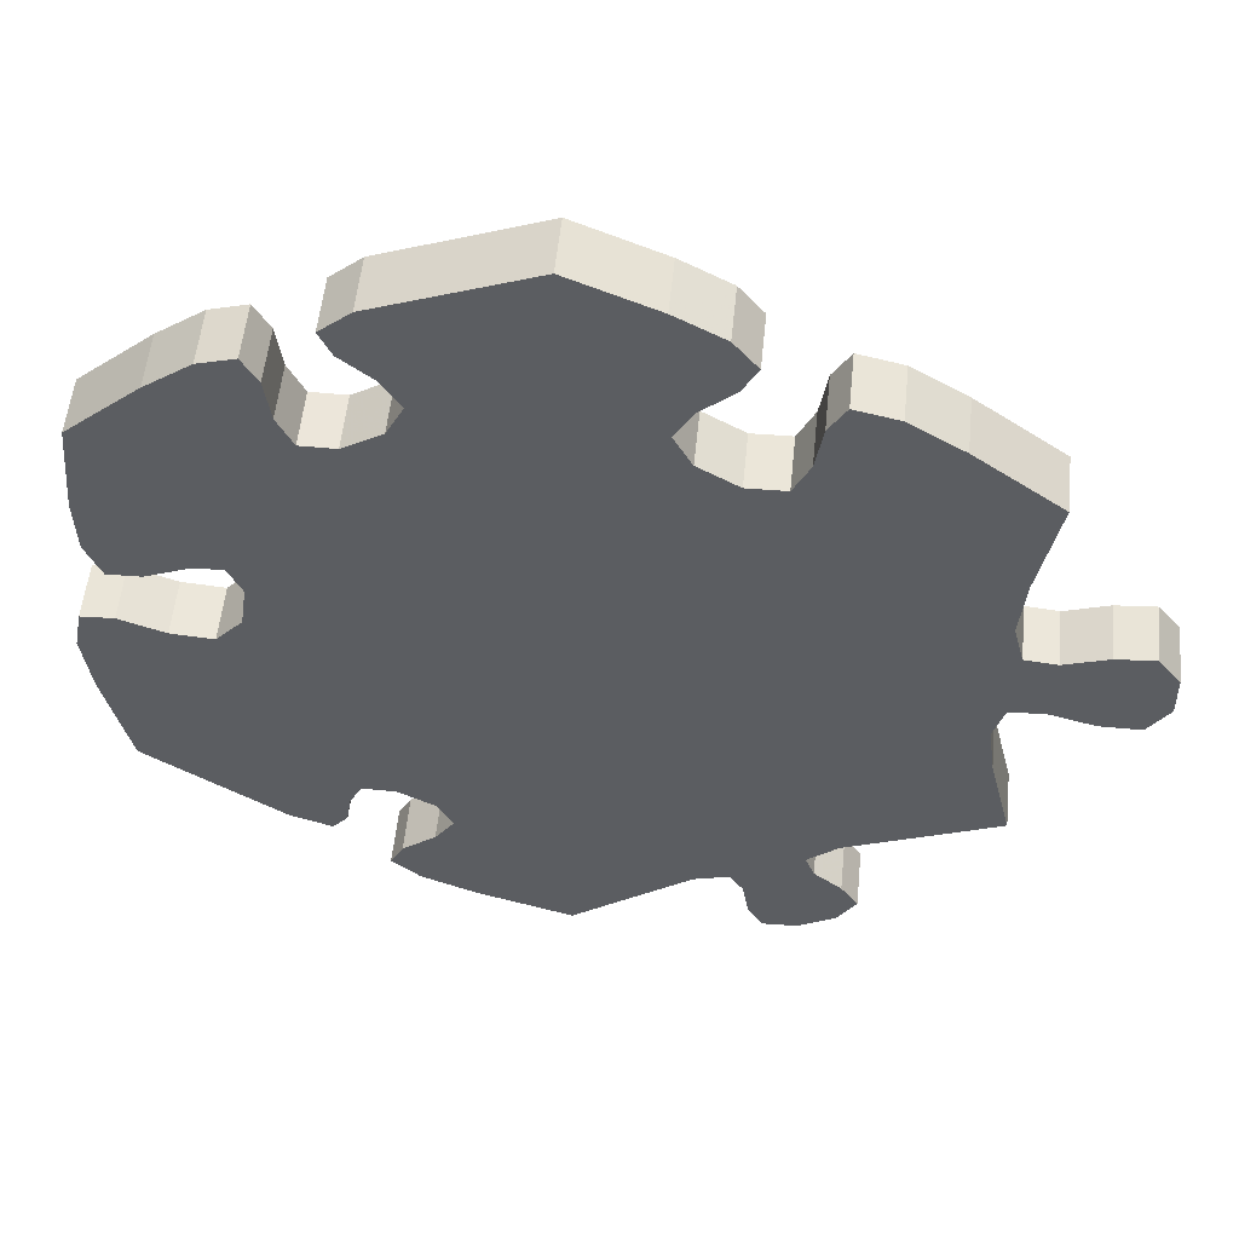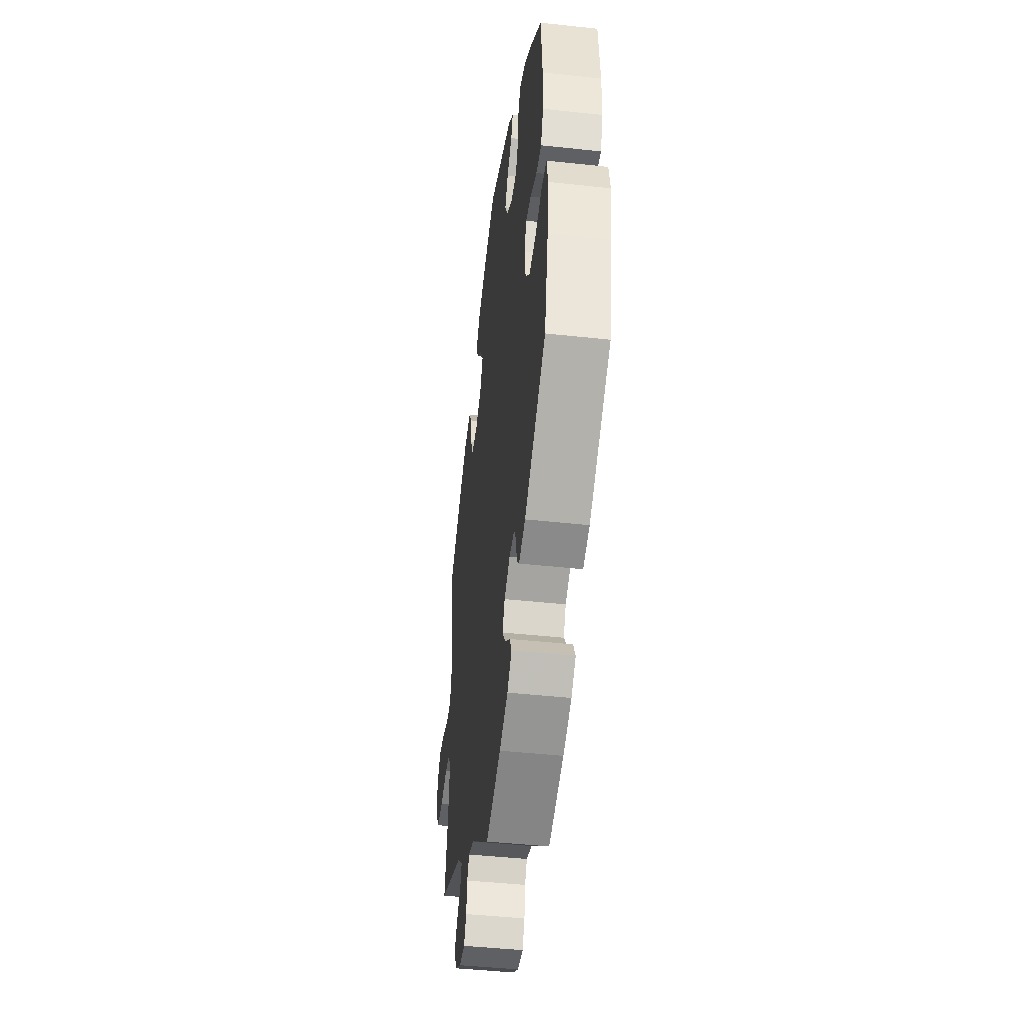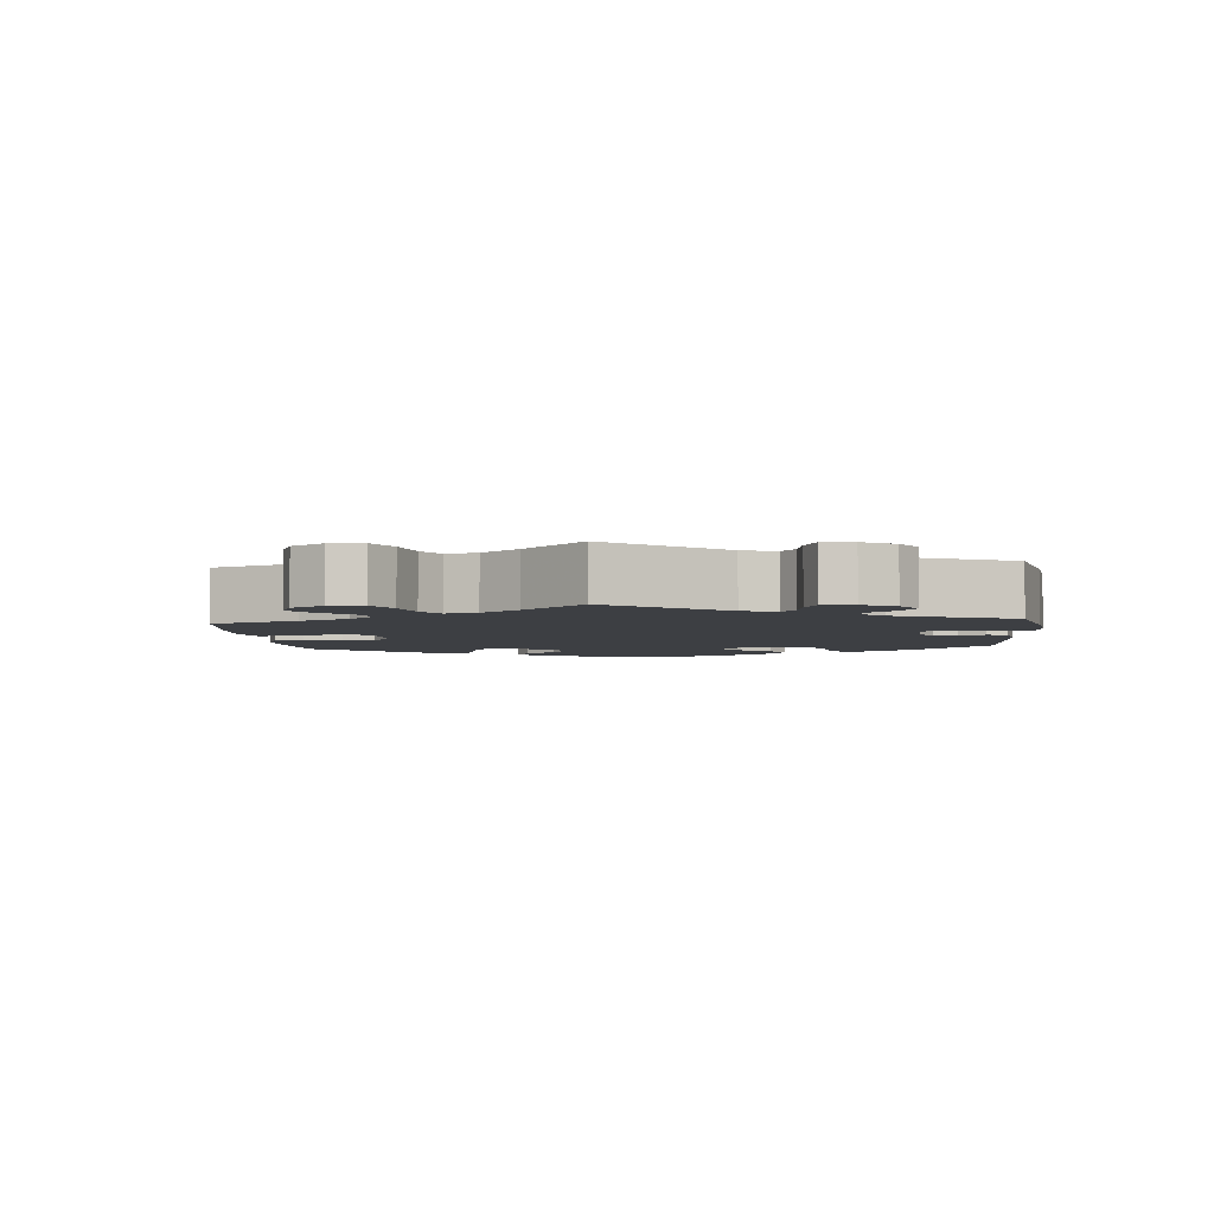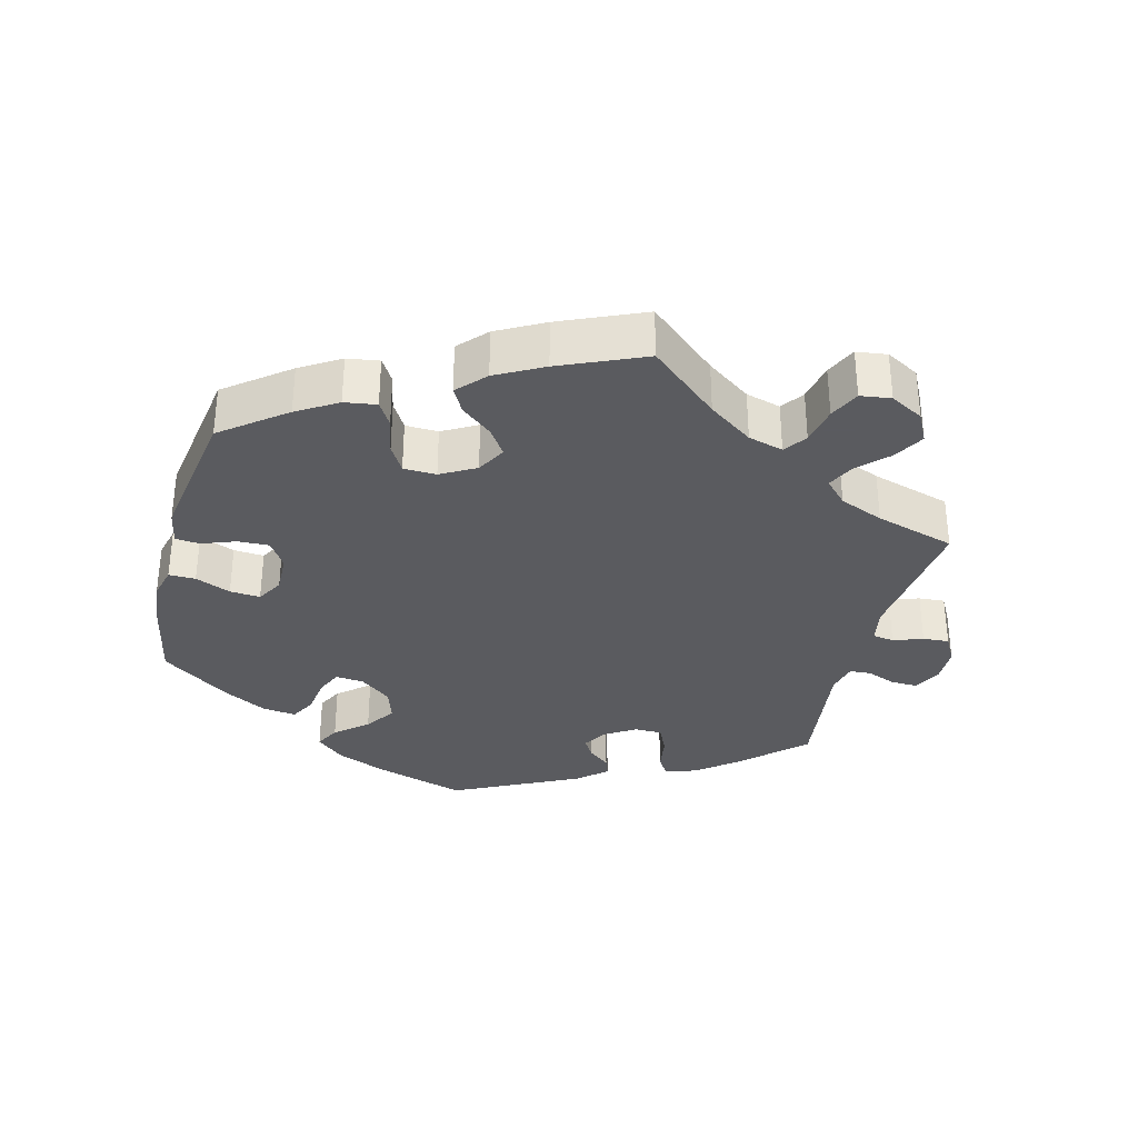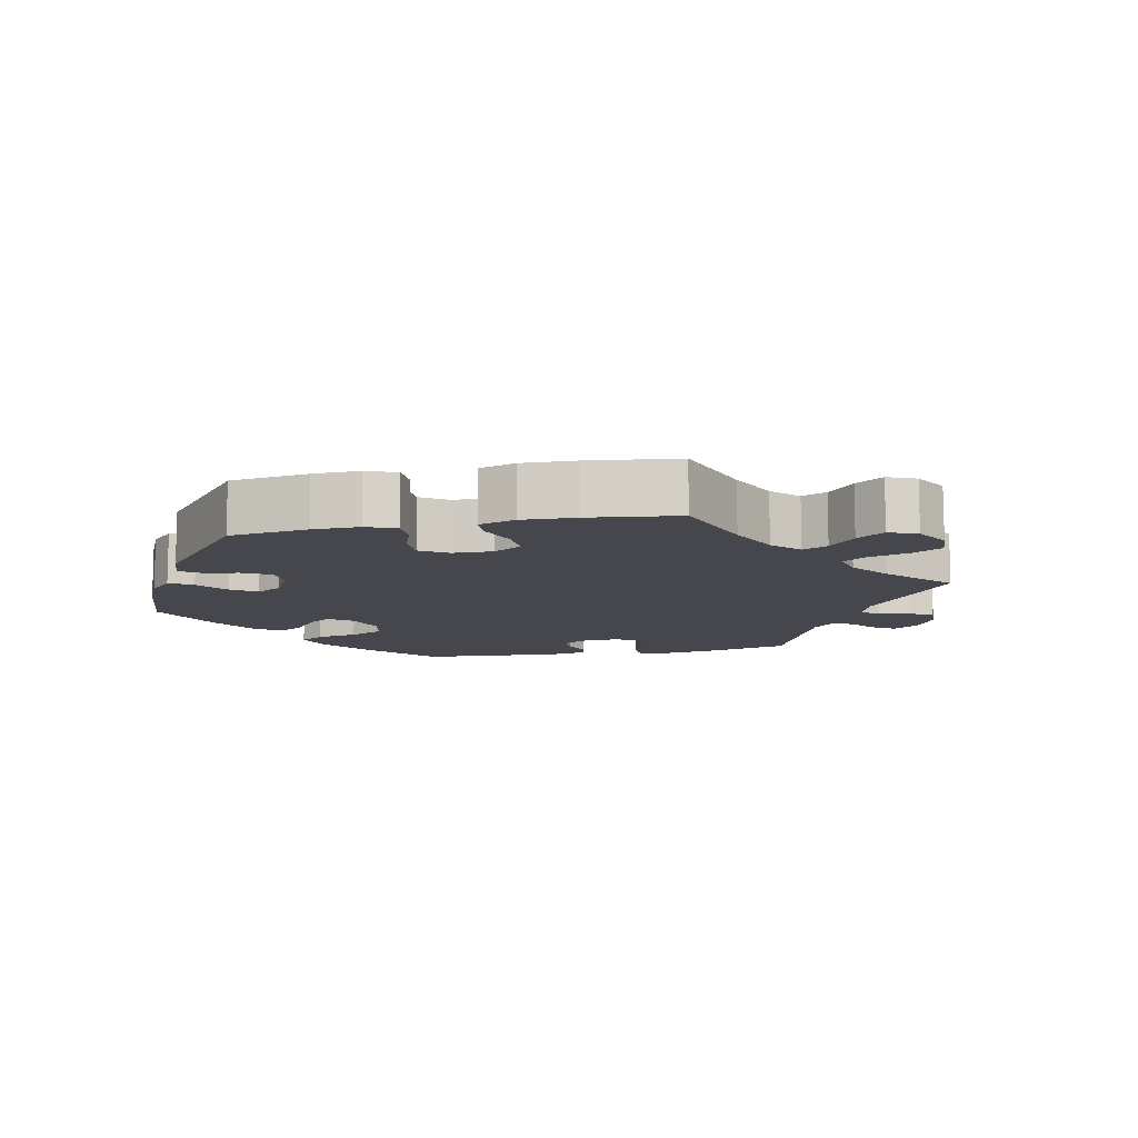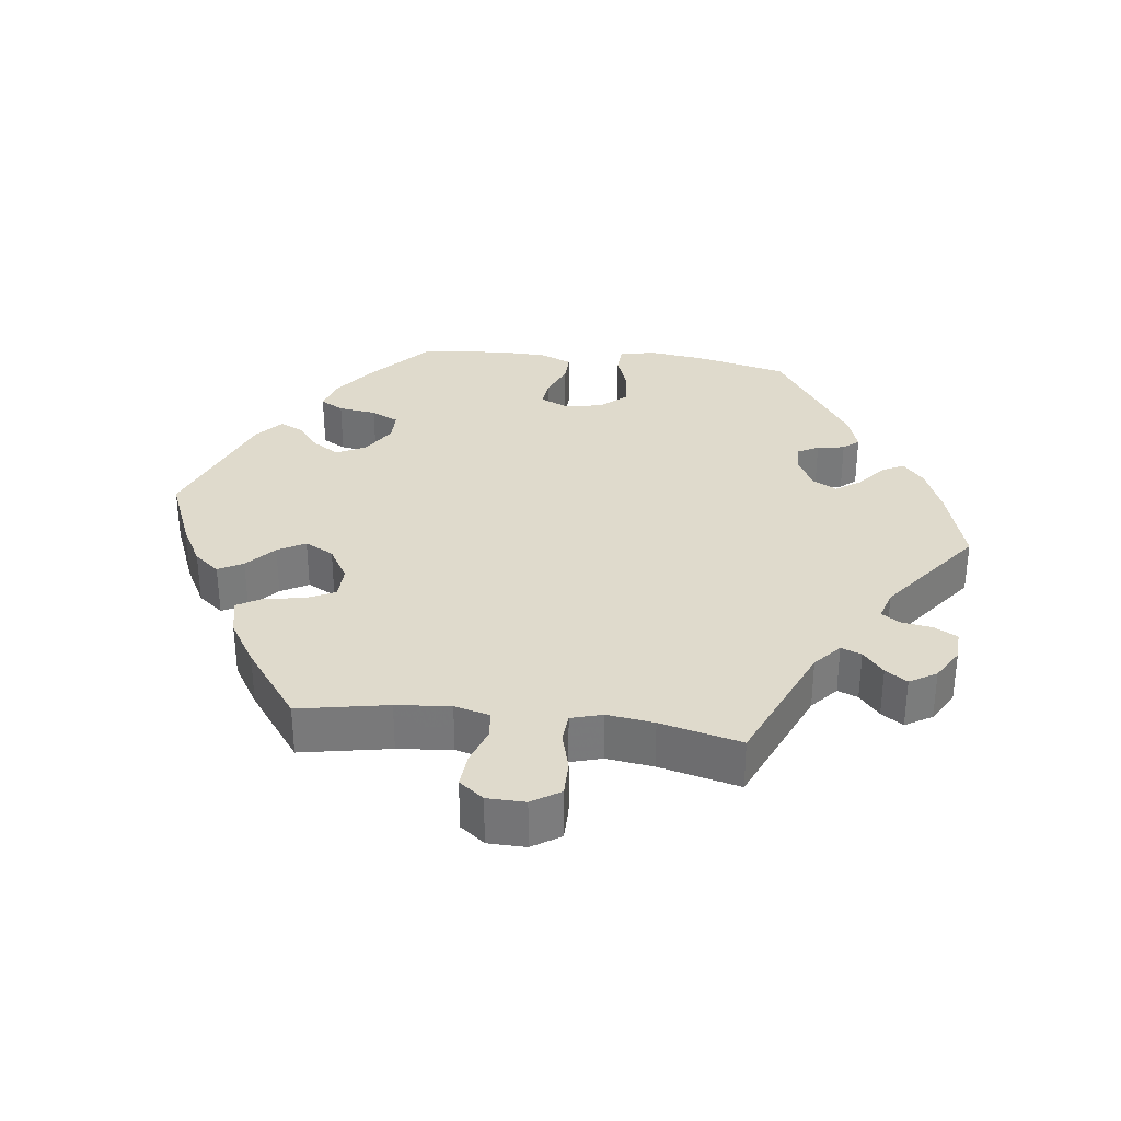
<metadata>
{"format":"obj","ext":"obj","renderer":"f3d","projection":"perspective","resolution":1024,"background":"white","views":[{"elev":54.2,"azim":5.8,"up":"+Z"},{"elev":-45.0,"azim":-97.2,"up":"+Z"},{"elev":-4.1,"azim":125.2,"up":"+Y"},{"elev":-33.5,"azim":45.5,"up":"+Y"},{"elev":-11.0,"azim":41.4,"up":"+Y"},{"elev":32.5,"azim":97.1,"up":"+Y"}]}
</metadata>
<code>
v 0.477 0.07 0.163
v 0.47 0.07 0.086
v 0.483 0.07 0.036
v 0.522 0.07 0.032
v 0.575 0.07 0.05
v 0.623 0.07 0.054
v 0.65 0.07 0.019
v 0.651 0.07 -0.035
v 0.625 0.07 -0.075
v 0.575 0.07 -0.075
v 0.519 0.07 -0.06
v 0.477 0.07 -0.063
v 0.464 0.07 -0.107
v 0.473 0.07 -0.174
v 0.501 0.07 -0.289
v 0.316 0.07 -0.368
v 0.278 0.07 -0.401
v 0.289 0.07 -0.43
v 0.323 0.07 -0.459
v 0.344 0.07 -0.49
v 0.321 0.07 -0.528
v 0.275 0.07 -0.555
v 0.232 0.07 -0.557
v 0.214 0.07 -0.524
v 0.207 0.07 -0.48
v 0.19 0.07 -0.454
v 0.147 0.07 -0.467
v 0.001 0.07 -0.578
v -0.116 0.07 -0.543
v -0.182 0.07 -0.516
v -0.217 0.07 -0.486
v -0.201 0.07 -0.455
v -0.16 0.07 -0.422
v -0.136 0.07 -0.387
v -0.155 0.07 -0.353
v -0.2 0.07 -0.329
v -0.241 0.07 -0.328
v -0.257 0.07 -0.357
v -0.263 0.07 -0.396
v -0.282 0.07 -0.418
v -0.333 0.07 -0.401
v -0.5 0.07 -0.289
v -0.53 0.07 -0.158
v -0.54 0.07 -0.08
v -0.53 0.07 -0.028
v -0.49 0.07 -0.026
v -0.434 0.07 -0.046
v -0.382 0.07 -0.05
v -0.349 0.07 -0.013
v -0.341 0.07 0.043
v -0.358 0.07 0.08
v -0.398 0.07 0.076
v -0.449 0.07 0.055
v -0.49 0.07 0.054
v -0.509 0.07 0.099
v -0.511 0.07 0.169
v -0.5 0.07 0.289
v -0.41 0.07 0.369
v -0.353 0.07 0.411
v -0.308 0.07 0.424
v -0.289 0.07 0.391
v -0.282 0.07 0.337
v -0.263 0.07 0.298
v -0.22 0.07 0.298
v -0.172 0.07 0.328
v -0.151 0.07 0.369
v -0.175 0.07 0.407
v -0.214 0.07 0.439
v -0.229 0.07 0.471
v -0.191 0.07 0.504
v -0.001 0.07 0.578
v 0.104 0.07 0.535
v 0.163 0.07 0.503
v 0.192 0.07 0.467
v 0.173 0.07 0.432
v 0.132 0.07 0.396
v 0.11 0.07 0.357
v 0.132 0.07 0.316
v 0.181 0.07 0.287
v 0.228 0.07 0.288
v 0.248 0.07 0.329
v 0.257 0.07 0.385
v 0.278 0.07 0.42
v 0.331 0.07 0.408
v 0.396 0.07 0.368
v 0.501 0.07 0.29
v 0.477 0 0.163
v 0.47 0 0.086
v 0.483 0 0.036
v 0.522 0 0.032
v 0.575 0 0.05
v 0.623 0 0.054
v 0.65 0 0.019
v 0.651 0 -0.035
v 0.625 0 -0.075
v 0.575 0 -0.075
v 0.519 0 -0.06
v 0.477 0 -0.063
v 0.464 0 -0.107
v 0.473 0 -0.174
v 0.501 0 -0.289
v 0.316 0 -0.368
v 0.278 0 -0.401
v 0.289 0 -0.43
v 0.323 0 -0.459
v 0.344 0 -0.49
v 0.321 0 -0.528
v 0.275 0 -0.555
v 0.232 0 -0.557
v 0.214 0 -0.524
v 0.207 0 -0.48
v 0.19 0 -0.454
v 0.147 0 -0.467
v 0.001 0 -0.578
v -0.116 0 -0.543
v -0.182 0 -0.516
v -0.217 0 -0.486
v -0.201 0 -0.455
v -0.16 0 -0.422
v -0.136 0 -0.387
v -0.155 0 -0.353
v -0.2 0 -0.329
v -0.241 0 -0.328
v -0.257 0 -0.357
v -0.263 0 -0.396
v -0.282 0 -0.418
v -0.333 0 -0.401
v -0.5 0 -0.289
v -0.53 0 -0.158
v -0.54 0 -0.08
v -0.53 0 -0.028
v -0.49 0 -0.026
v -0.434 0 -0.046
v -0.382 0 -0.05
v -0.349 0 -0.013
v -0.341 0 0.043
v -0.358 0 0.08
v -0.398 0 0.076
v -0.449 0 0.055
v -0.49 0 0.054
v -0.509 0 0.099
v -0.511 0 0.169
v -0.5 0 0.289
v -0.41 0 0.369
v -0.353 0 0.411
v -0.308 0 0.424
v -0.289 0 0.391
v -0.282 0 0.337
v -0.263 0 0.298
v -0.22 0 0.298
v -0.172 0 0.328
v -0.151 0 0.369
v -0.175 0 0.407
v -0.214 0 0.439
v -0.229 0 0.471
v -0.191 0 0.504
v -0.001 0 0.578
v 0.104 0 0.535
v 0.163 0 0.503
v 0.192 0 0.467
v 0.173 0 0.432
v 0.132 0 0.396
v 0.11 0 0.357
v 0.132 0 0.316
v 0.181 0 0.287
v 0.228 0 0.288
v 0.248 0 0.329
v 0.257 0 0.385
v 0.278 0 0.42
v 0.331 0 0.408
v 0.396 0 0.368
v 0.501 0 0.29
f 85 86 1
f 84 85 1 2
f 81 82 83 84
f 80 81 84 2
f 79 80 2 3
f 78 79 3
f 73 74 75 76
f 73 76 77
f 72 73 77
f 71 72 77
f 70 71 77
f 67 68 69 70
f 66 67 70 77
f 65 66 77 78
f 59 60 61 62
f 59 62 63
f 58 59 63
f 57 58 63
f 56 57 63 64
f 52 53 54 55
f 51 52 55 56
f 44 45 46 47
f 44 47 48
f 43 44 48
f 42 43 48
f 41 42 48 49
f 38 39 40 41
f 37 38 41 49
f 30 31 32 33
f 30 33 34
f 27 28 29 30
f 26 27 30 34
f 22 23 24 25
f 22 25 26
f 21 22 26
f 18 19 20 21
f 17 18 21 26
f 16 17 26 34
f 14 15 16 34
f 8 9 10 11
f 8 11 12
f 7 8 12
f 4 5 6 7
f 4 7 12
f 3 4 12
f 64 65 78 3
f 51 56 64 3
f 36 37 49 50
f 35 36 50
f 13 14 34 35
f 13 35 50 51
f 3 12 13 51
f 87 172 171
f 88 87 171 170
f 170 169 168 167
f 88 170 167 166
f 89 88 166 165
f 89 165 164
f 162 161 160 159
f 163 162 159
f 163 159 158
f 163 158 157
f 163 157 156
f 156 155 154 153
f 163 156 153 152
f 164 163 152 151
f 148 147 146 145
f 149 148 145
f 149 145 144
f 149 144 143
f 150 149 143 142
f 141 140 139 138
f 142 141 138 137
f 133 132 131 130
f 134 133 130
f 134 130 129
f 134 129 128
f 135 134 128 127
f 127 126 125 124
f 135 127 124 123
f 119 118 117 116
f 120 119 116
f 116 115 114 113
f 120 116 113 112
f 111 110 109 108
f 112 111 108
f 112 108 107
f 107 106 105 104
f 112 107 104 103
f 120 112 103 102
f 120 102 101 100
f 97 96 95 94
f 98 97 94
f 98 94 93
f 93 92 91 90
f 98 93 90
f 98 90 89
f 89 164 151 150
f 89 150 142 137
f 136 135 123 122
f 136 122 121
f 121 120 100 99
f 137 136 121 99
f 137 99 98 89
f 1 87 88 2
f 2 88 89 3
f 3 89 90 4
f 4 90 91 5
f 5 91 92 6
f 6 92 93 7
f 7 93 94 8
f 8 94 95 9
f 9 95 96 10
f 10 96 97 11
f 11 97 98 12
f 12 98 99 13
f 13 99 100 14
f 14 100 101 15
f 15 101 102 16
f 16 102 103 17
f 17 103 104 18
f 18 104 105 19
f 19 105 106 20
f 20 106 107 21
f 21 107 108 22
f 22 108 109 23
f 23 109 110 24
f 24 110 111 25
f 25 111 112 26
f 26 112 113 27
f 27 113 114 28
f 28 114 115 29
f 29 115 116 30
f 30 116 117 31
f 31 117 118 32
f 32 118 119 33
f 33 119 120 34
f 34 120 121 35
f 35 121 122 36
f 36 122 123 37
f 37 123 124 38
f 38 124 125 39
f 39 125 126 40
f 40 126 127 41
f 41 127 128 42
f 42 128 129 43
f 43 129 130 44
f 44 130 131 45
f 45 131 132 46
f 46 132 133 47
f 47 133 134 48
f 48 134 135 49
f 49 135 136 50
f 50 136 137 51
f 51 137 138 52
f 52 138 139 53
f 53 139 140 54
f 54 140 141 55
f 55 141 142 56
f 56 142 143 57
f 57 143 144 58
f 58 144 145 59
f 59 145 146 60
f 60 146 147 61
f 61 147 148 62
f 62 148 149 63
f 63 149 150 64
f 64 150 151 65
f 65 151 152 66
f 66 152 153 67
f 67 153 154 68
f 68 154 155 69
f 69 155 156 70
f 70 156 157 71
f 71 157 158 72
f 72 158 159 73
f 73 159 160 74
f 74 160 161 75
f 75 161 162 76
f 76 162 163 77
f 77 163 164 78
f 78 164 165 79
f 79 165 166 80
f 80 166 167 81
f 81 167 168 82
f 82 168 169 83
f 83 169 170 84
f 84 170 171 85
f 85 171 172 86
f 86 172 87 1

</code>
